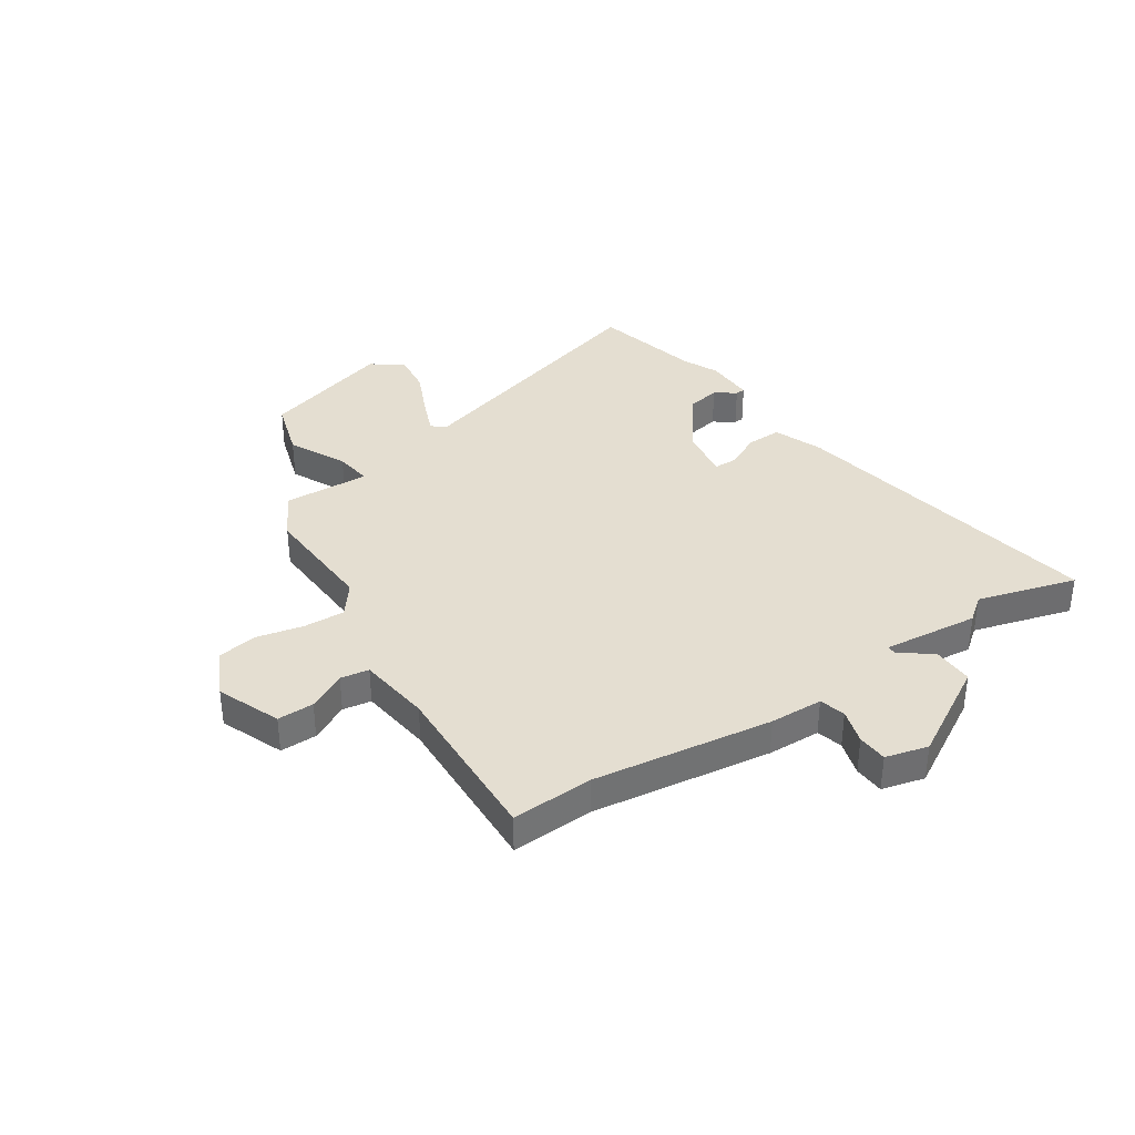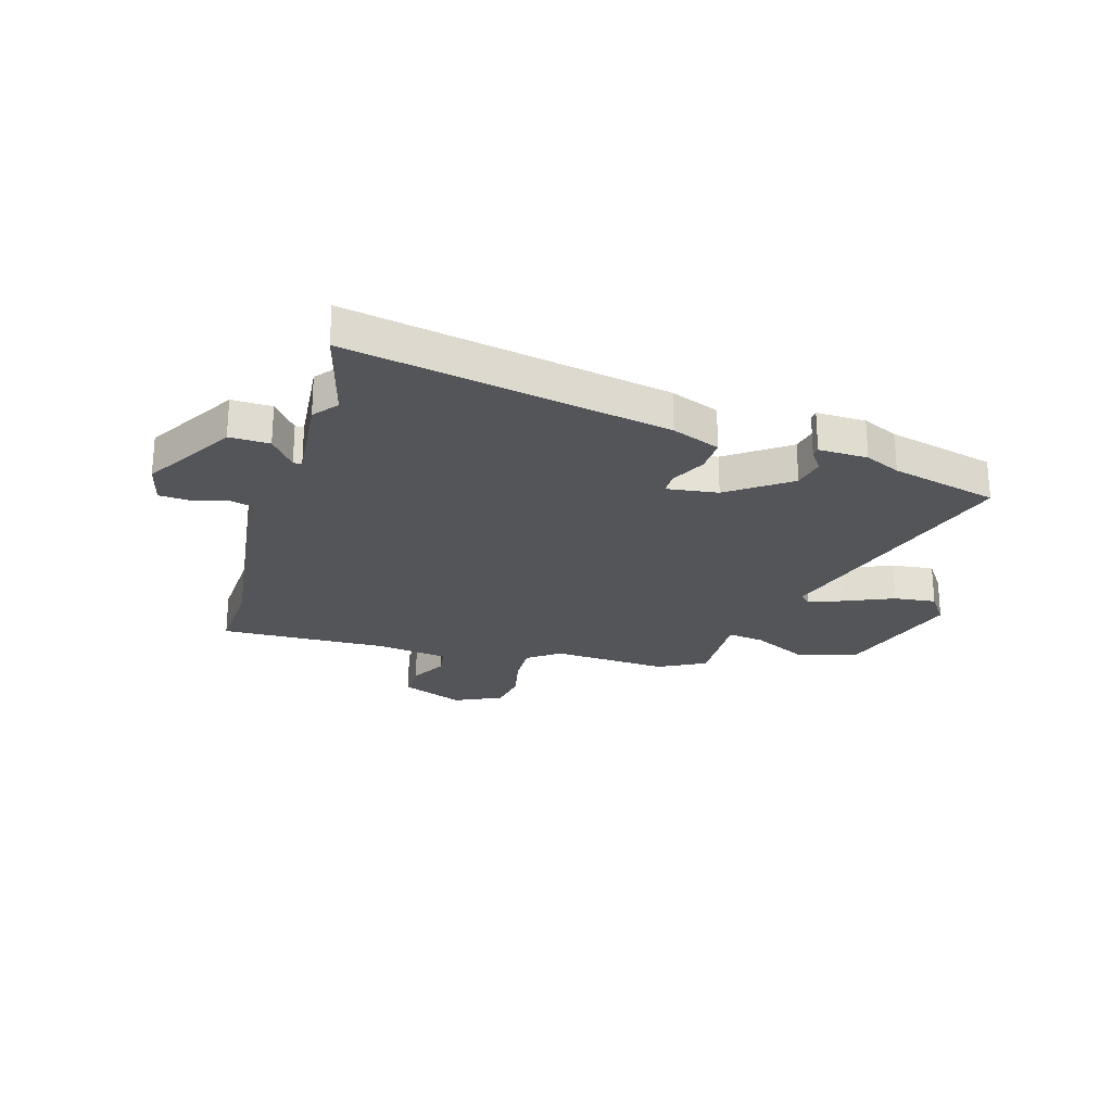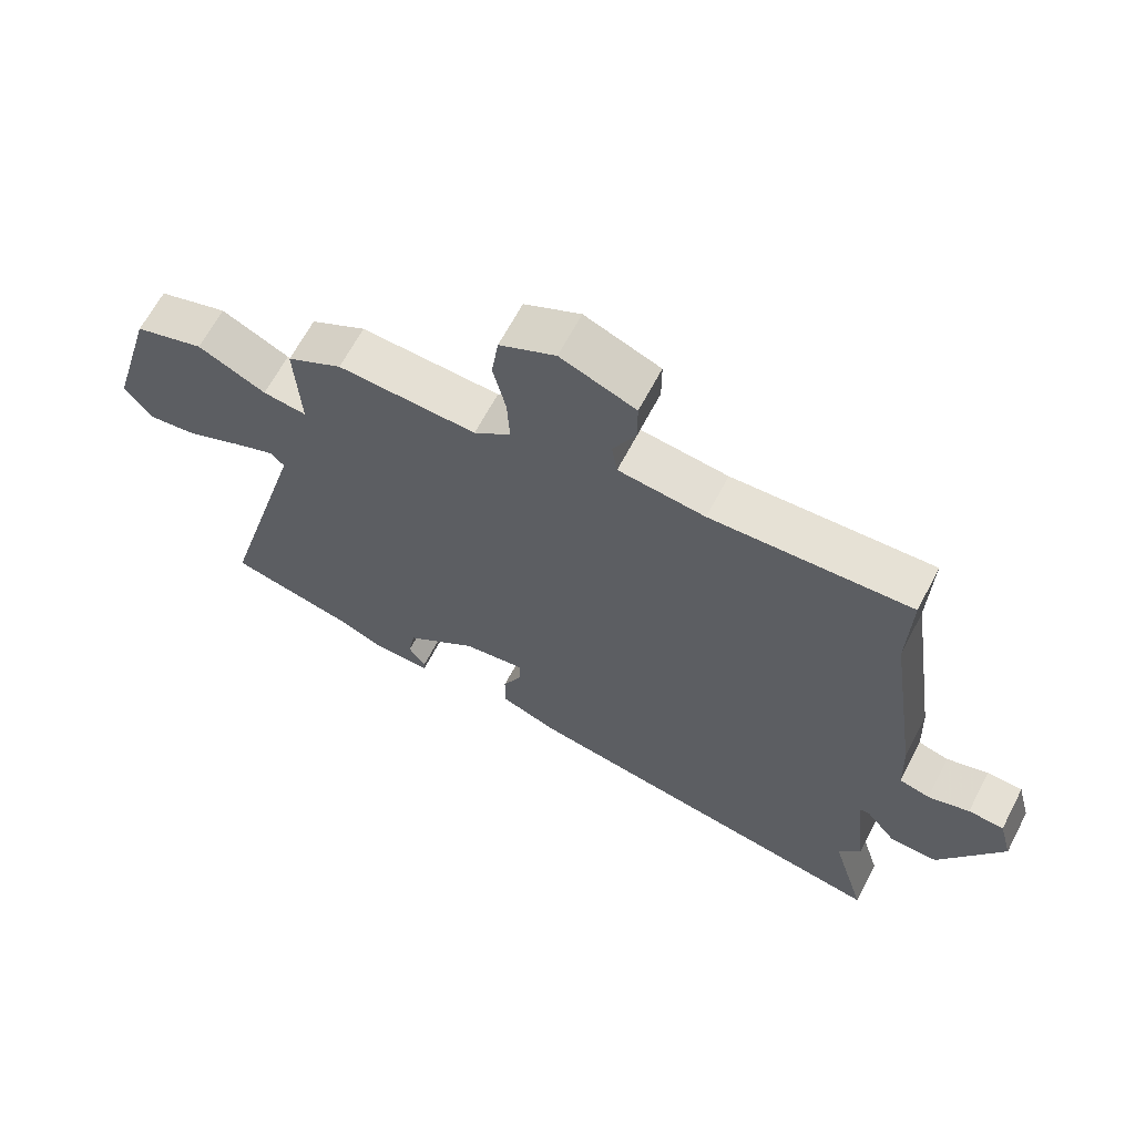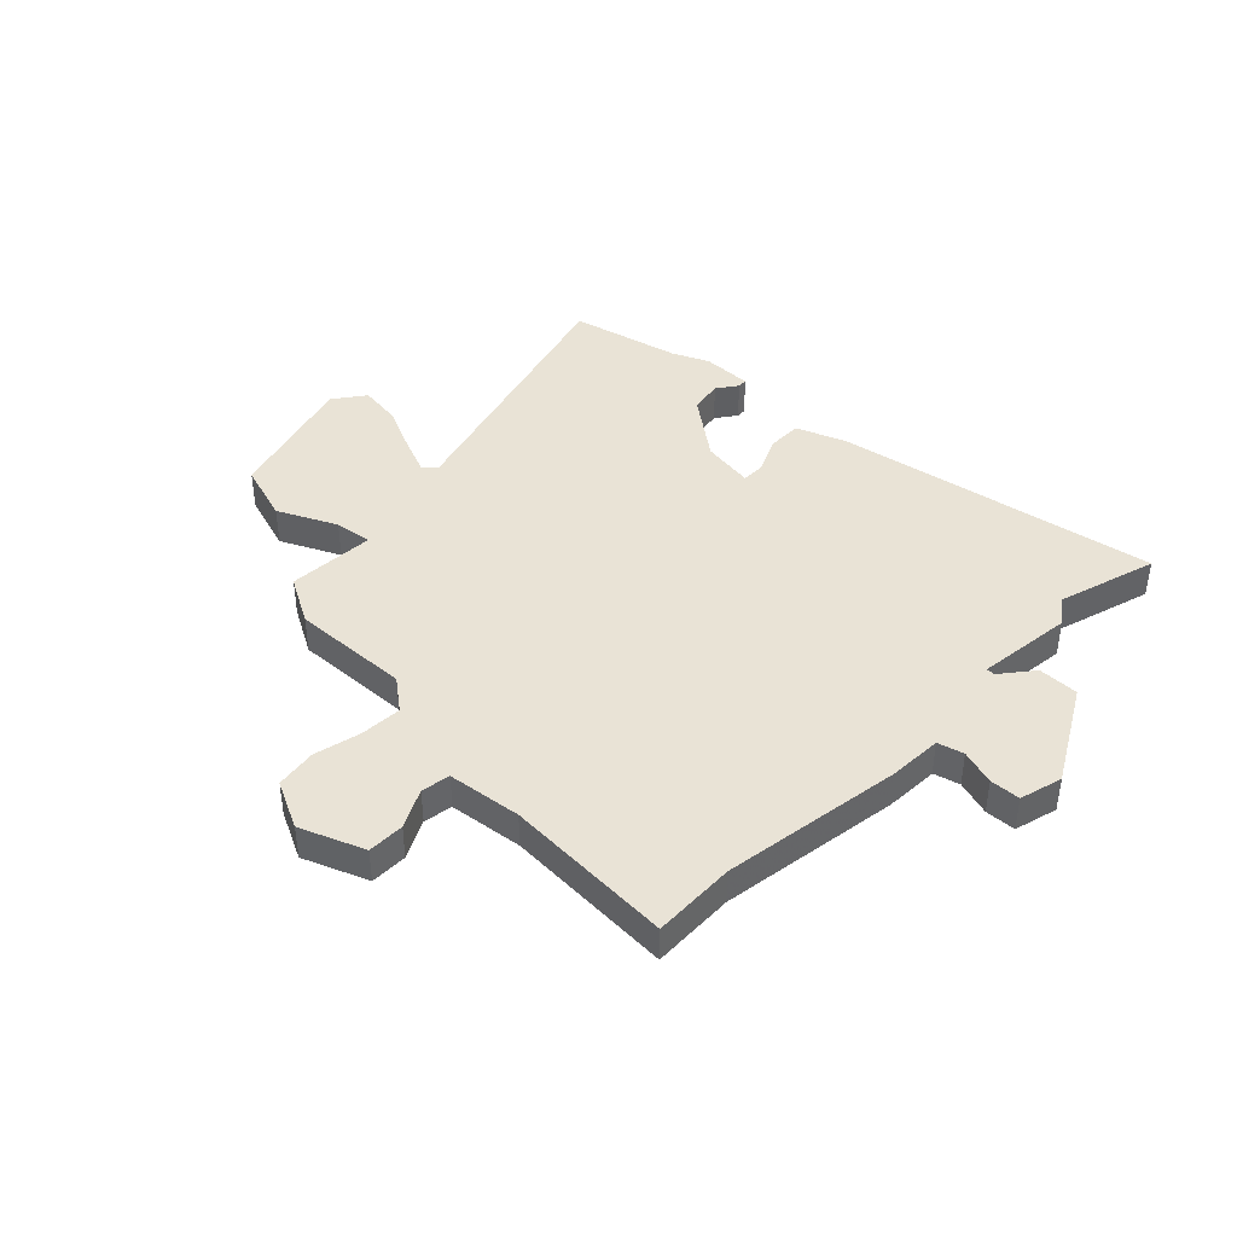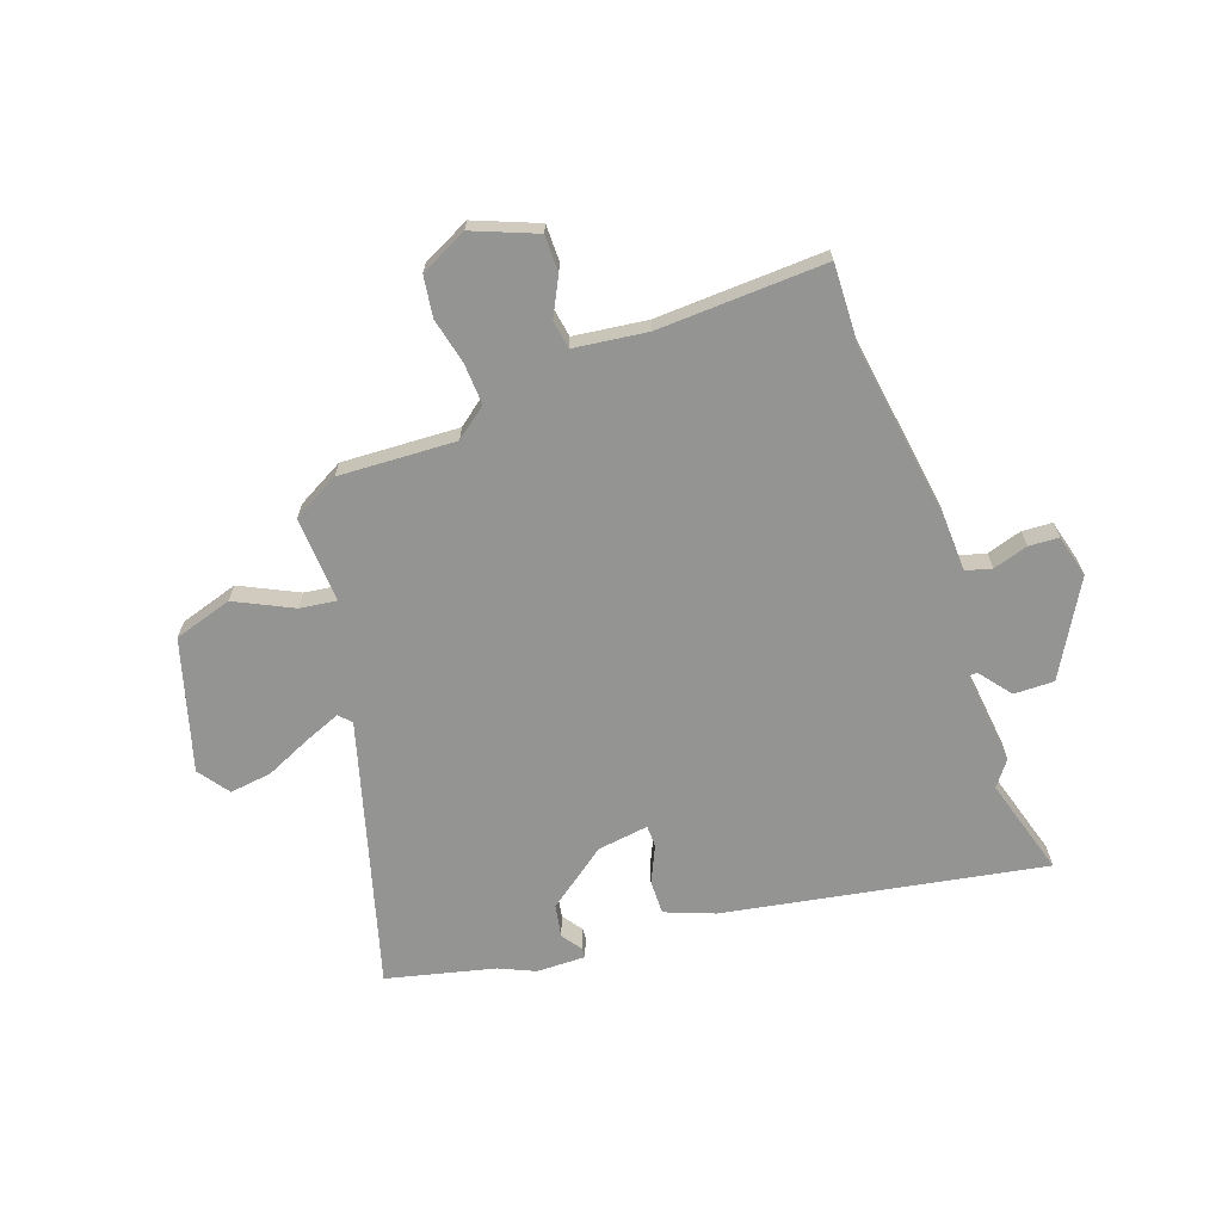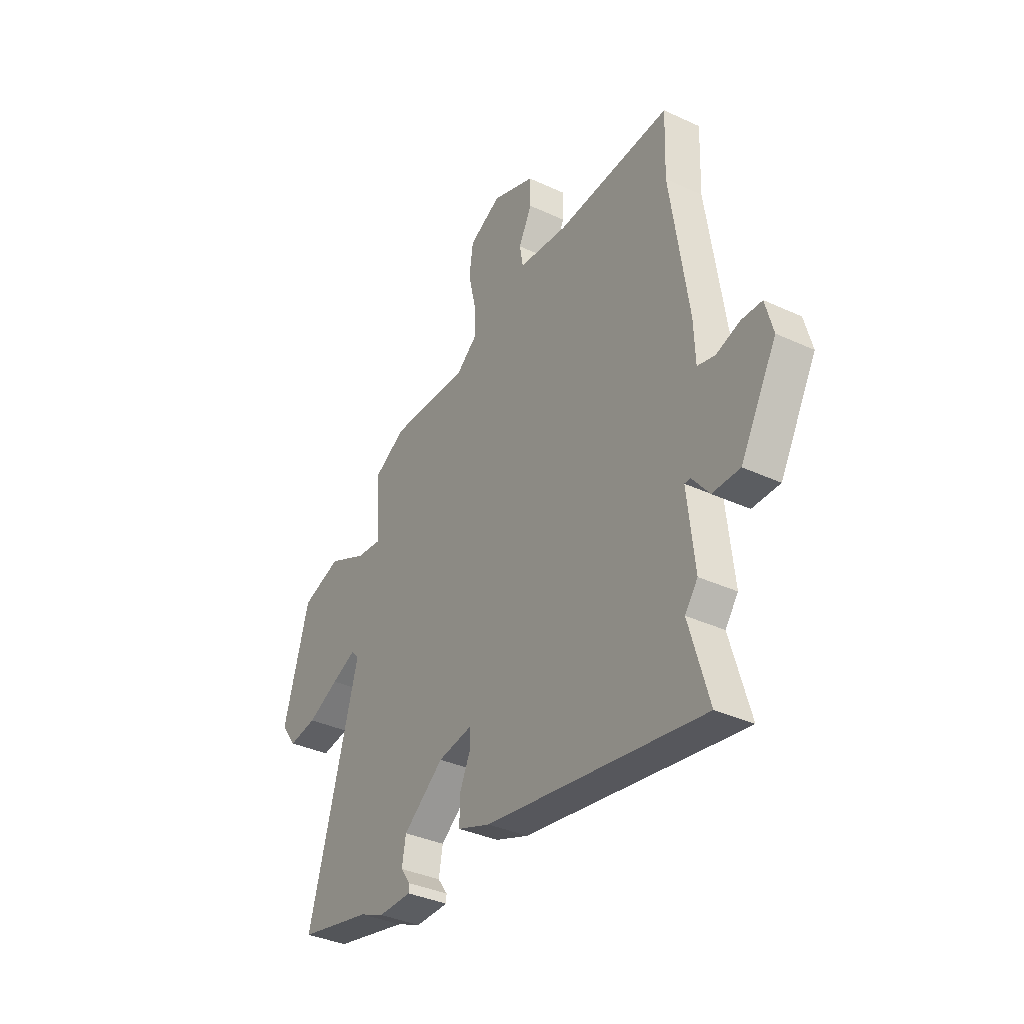
<metadata>
{"format":"obj","ext":"obj","renderer":"f3d","projection":"perspective","resolution":1024,"background":"white","views":[{"elev":36.4,"azim":56.0,"up":"+Y"},{"elev":-24.4,"azim":162.6,"up":"+Y"},{"elev":64.9,"azim":27.6,"up":"+Z"},{"elev":42.2,"azim":44.3,"up":"+Y"},{"elev":-67.0,"azim":19.4,"up":"+Y"},{"elev":-36.3,"azim":58.8,"up":"+Z"}]}
</metadata>
<code>
v -0.39 0.07 0.469
v -0.172 0.07 0.459
v -0.114 0.07 0.504
v -0.118 0.07 0.581
v -0.138 0.07 0.667
v -0.127 0.07 0.743
v -0.039 0.07 0.786
v 0.079 0.07 0.739
v 0.079 0.07 0.671
v 0.043 0.07 0.6
v 0.052 0.07 0.547
v 0.188 0.07 0.53
v 0.501 0.07 0.544
v 0.496 0.07 0.391
v 0.545 0.07 0.059
v 0.549 0.07 -0.04
v 0.597 0.07 -0.053
v 0.662 0.07 -0.033
v 0.718 0.07 -0.036
v 0.739 0.07 -0.115
v 0.64 0.07 -0.29
v 0.565 0.07 -0.289
v 0.518 0.07 -0.23
v 0.502 0.07 -0.23
v 0.522 0.07 -0.408
v 0.487 0.07 -0.454
v 0.541 0.07 -0.638
v -0.055 0.07 -0.532
v -0.146 0.07 -0.497
v -0.145 0.07 -0.432
v -0.114 0.07 -0.365
v -0.115 0.07 -0.324
v -0.211 0.07 -0.338
v -0.323 0.07 -0.422
v -0.334 0.07 -0.483
v -0.307 0.07 -0.521
v -0.308 0.07 -0.539
v -0.4 0.07 -0.538
v -0.467 0.07 -0.508
v -0.669 0.07 -0.46
v -0.529 0.07 0.038
v -0.55 0.07 0.061
v -0.618 0.07 0.033
v -0.704 0.07 -0.006
v -0.782 0.07 -0.016
v -0.824 0.07 0.042
v -0.753 0.07 0.287
v -0.644 0.07 0.321
v -0.537 0.07 0.269
v -0.468 0.07 0.26
v -0.477 0.07 0.421
v -0.39 0 0.469
v -0.172 0 0.459
v -0.114 0 0.504
v -0.118 0 0.581
v -0.138 0 0.667
v -0.127 0 0.743
v -0.039 0 0.786
v 0.079 0 0.739
v 0.079 0 0.671
v 0.043 0 0.6
v 0.052 0 0.547
v 0.188 0 0.53
v 0.501 0 0.544
v 0.496 0 0.391
v 0.545 0 0.059
v 0.549 0 -0.04
v 0.597 0 -0.053
v 0.662 0 -0.033
v 0.718 0 -0.036
v 0.739 0 -0.115
v 0.64 0 -0.29
v 0.565 0 -0.289
v 0.518 0 -0.23
v 0.502 0 -0.23
v 0.522 0 -0.408
v 0.487 0 -0.454
v 0.541 0 -0.638
v -0.055 0 -0.532
v -0.146 0 -0.497
v -0.145 0 -0.432
v -0.114 0 -0.365
v -0.115 0 -0.324
v -0.211 0 -0.338
v -0.323 0 -0.422
v -0.334 0 -0.483
v -0.307 0 -0.521
v -0.308 0 -0.539
v -0.4 0 -0.538
v -0.467 0 -0.508
v -0.669 0 -0.46
v -0.529 0 0.038
v -0.55 0 0.061
v -0.618 0 0.033
v -0.704 0 -0.006
v -0.782 0 -0.016
v -0.824 0 0.042
v -0.753 0 0.287
v -0.644 0 0.321
v -0.537 0 0.269
v -0.468 0 0.26
v -0.477 0 0.421
f 50 51 1 2
f 47 48 49
f 46 47 49
f 45 46 49
f 44 45 49
f 43 44 49
f 42 43 49 50
f 41 42 50 2
f 41 2 3
f 40 41 3
f 39 40 3
f 37 38 39
f 36 37 39
f 35 36 39
f 34 35 39
f 33 34 39 3
f 29 30 31
f 28 29 31
f 27 28 31
f 26 27 31
f 26 31 32
f 25 26 32
f 24 25 32
f 21 22 23
f 20 21 23
f 19 20 23
f 18 19 23
f 17 18 23
f 16 17 23 24
f 32 33 3
f 24 32 3
f 16 24 3
f 15 16 3
f 14 15 3
f 8 9 10
f 7 8 10
f 6 7 10
f 5 6 10
f 4 5 10
f 4 10 11
f 3 4 11
f 12 13 14 3
f 3 11 12
f 53 52 102 101
f 100 99 98
f 100 98 97
f 100 97 96
f 100 96 95
f 100 95 94
f 101 100 94 93
f 53 101 93 92
f 54 53 92
f 54 92 91
f 54 91 90
f 90 89 88
f 90 88 87
f 90 87 86
f 90 86 85
f 54 90 85 84
f 82 81 80
f 82 80 79
f 82 79 78
f 82 78 77
f 83 82 77
f 83 77 76
f 83 76 75
f 74 73 72
f 74 72 71
f 74 71 70
f 74 70 69
f 74 69 68
f 75 74 68 67
f 54 84 83
f 54 83 75
f 54 75 67
f 54 67 66
f 54 66 65
f 61 60 59
f 61 59 58
f 61 58 57
f 61 57 56
f 61 56 55
f 62 61 55
f 62 55 54
f 54 65 64 63
f 63 62 54
f 1 52 53 2
f 2 53 54 3
f 3 54 55 4
f 4 55 56 5
f 5 56 57 6
f 6 57 58 7
f 7 58 59 8
f 8 59 60 9
f 9 60 61 10
f 10 61 62 11
f 11 62 63 12
f 12 63 64 13
f 13 64 65 14
f 14 65 66 15
f 15 66 67 16
f 16 67 68 17
f 17 68 69 18
f 18 69 70 19
f 19 70 71 20
f 20 71 72 21
f 21 72 73 22
f 22 73 74 23
f 23 74 75 24
f 24 75 76 25
f 25 76 77 26
f 26 77 78 27
f 27 78 79 28
f 28 79 80 29
f 29 80 81 30
f 30 81 82 31
f 31 82 83 32
f 32 83 84 33
f 33 84 85 34
f 34 85 86 35
f 35 86 87 36
f 36 87 88 37
f 37 88 89 38
f 38 89 90 39
f 39 90 91 40
f 40 91 92 41
f 41 92 93 42
f 42 93 94 43
f 43 94 95 44
f 44 95 96 45
f 45 96 97 46
f 46 97 98 47
f 47 98 99 48
f 48 99 100 49
f 49 100 101 50
f 50 101 102 51
f 51 102 52 1

</code>
